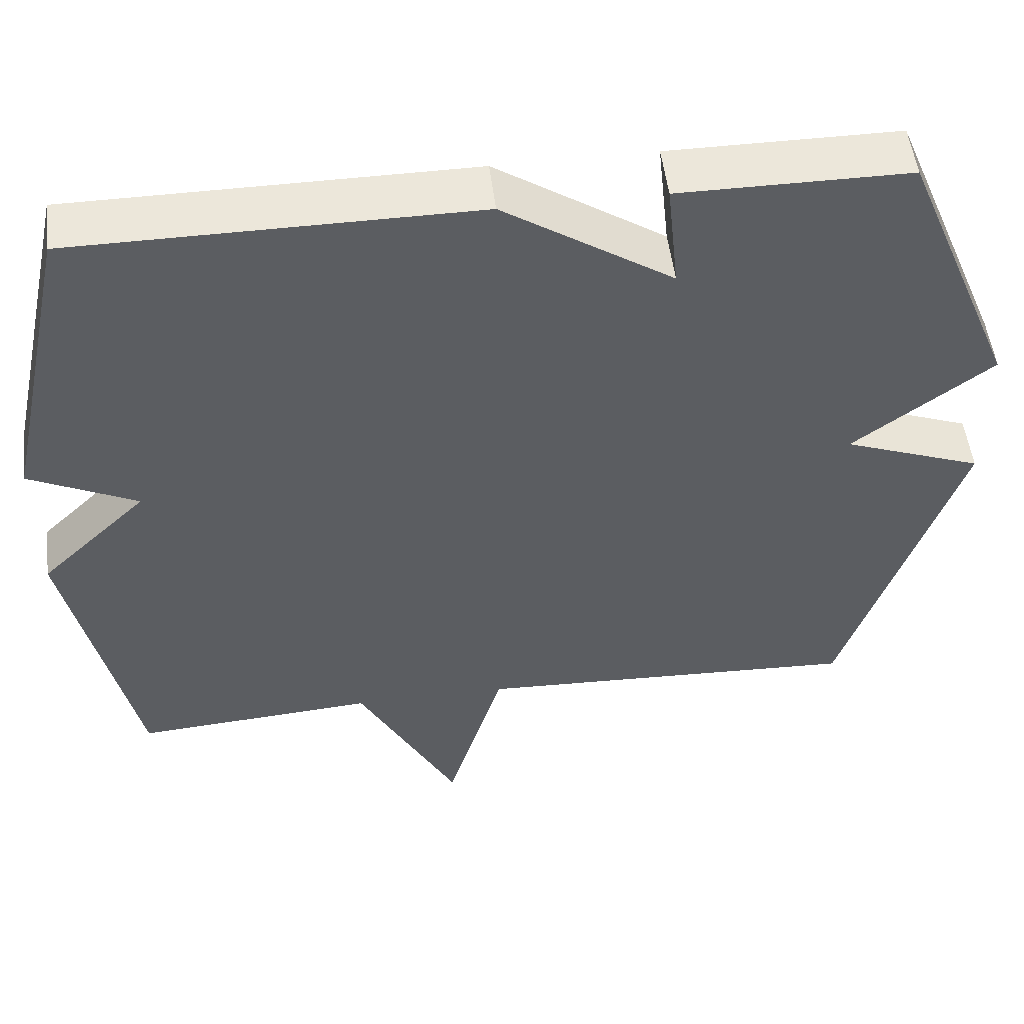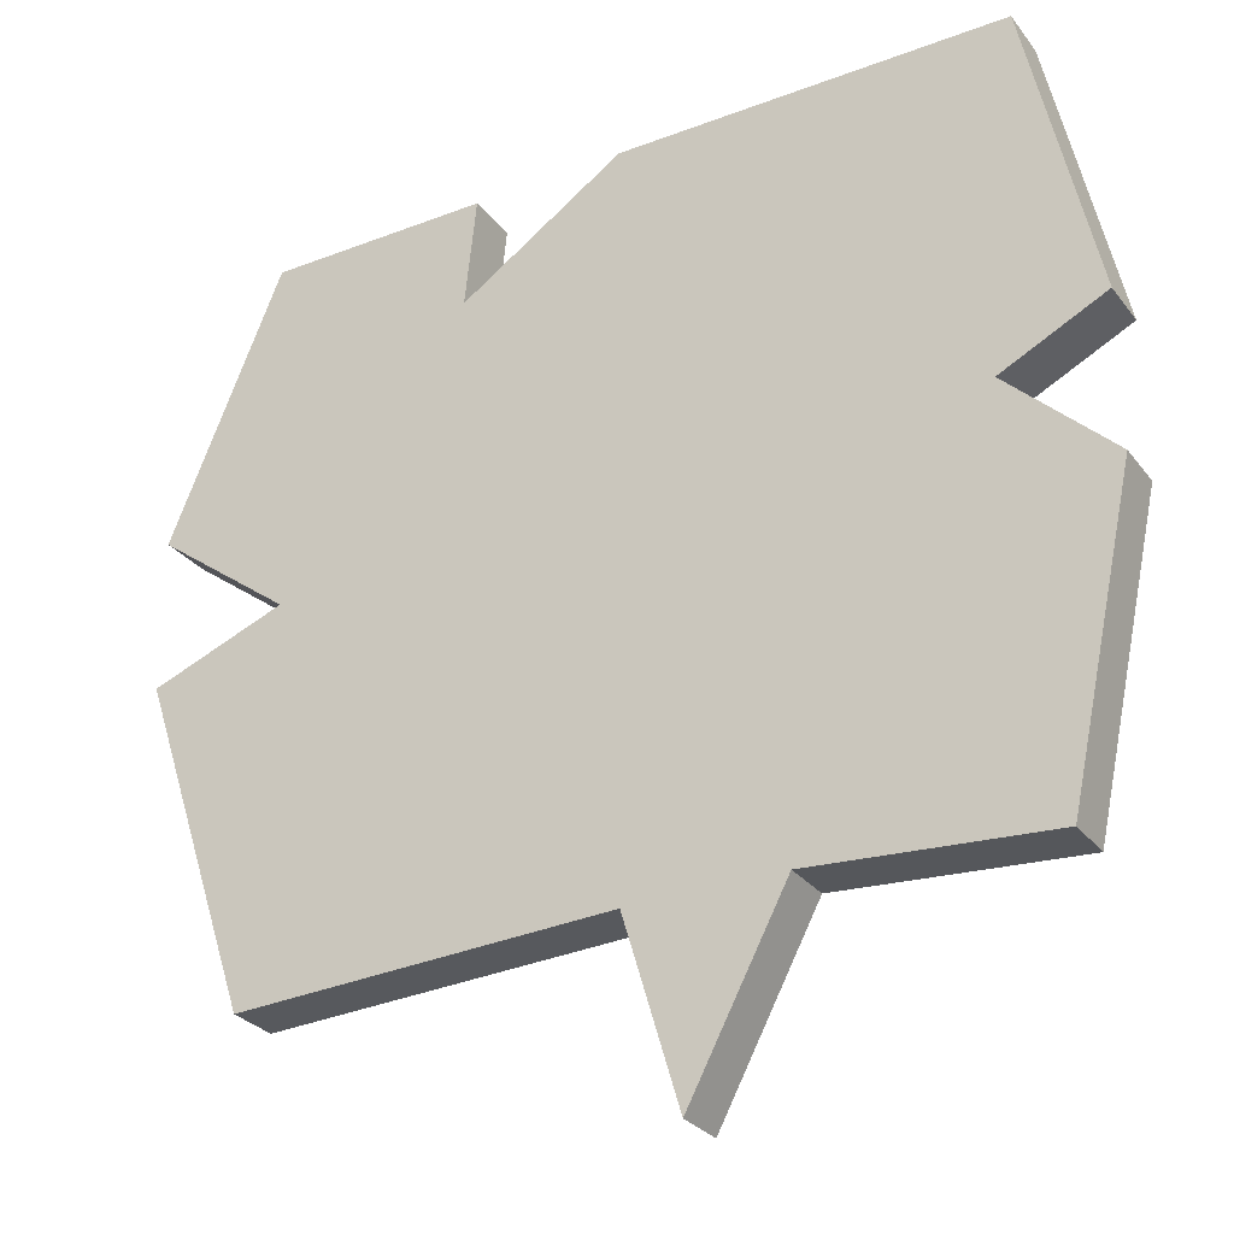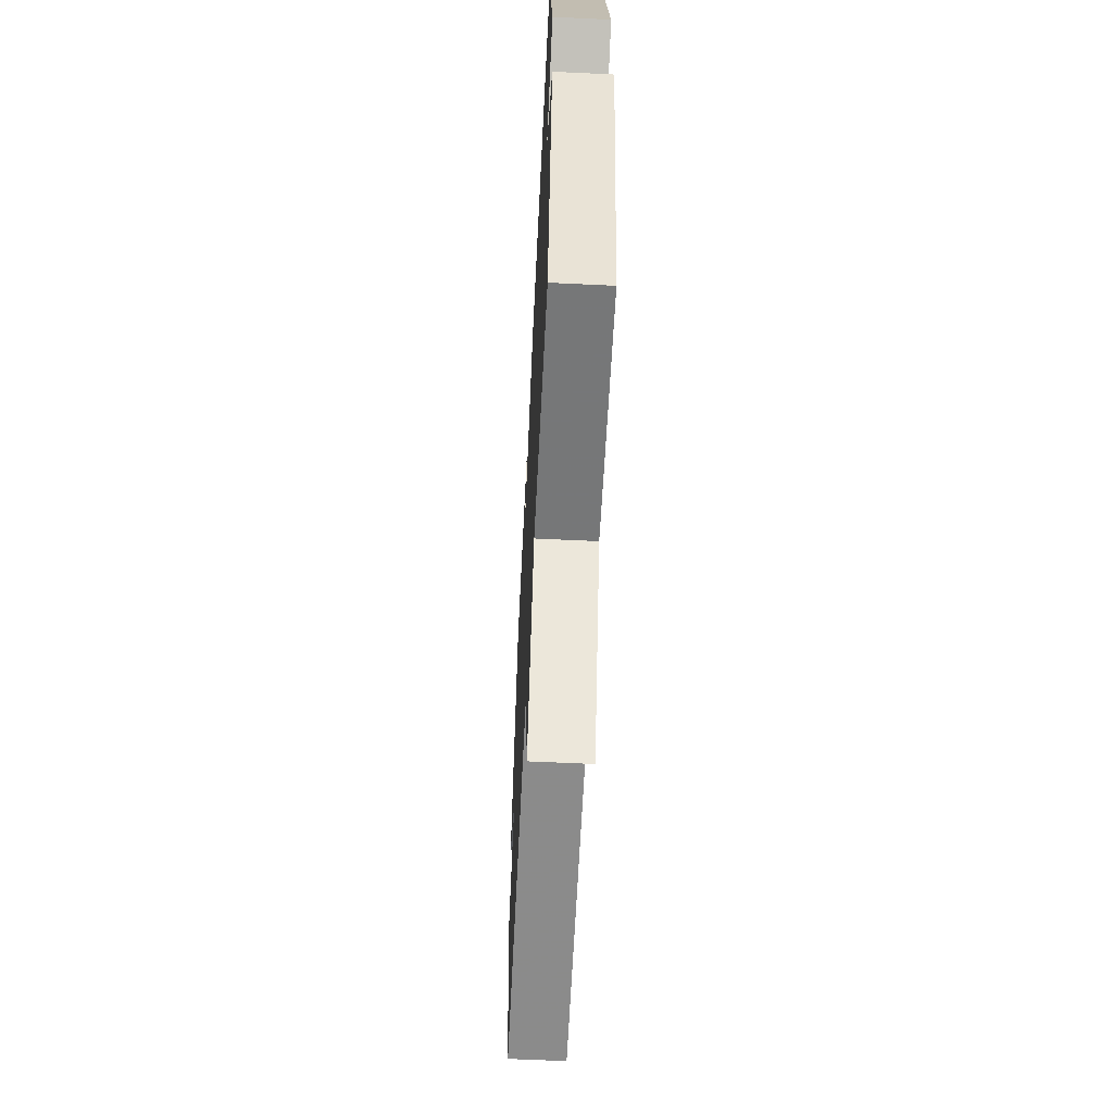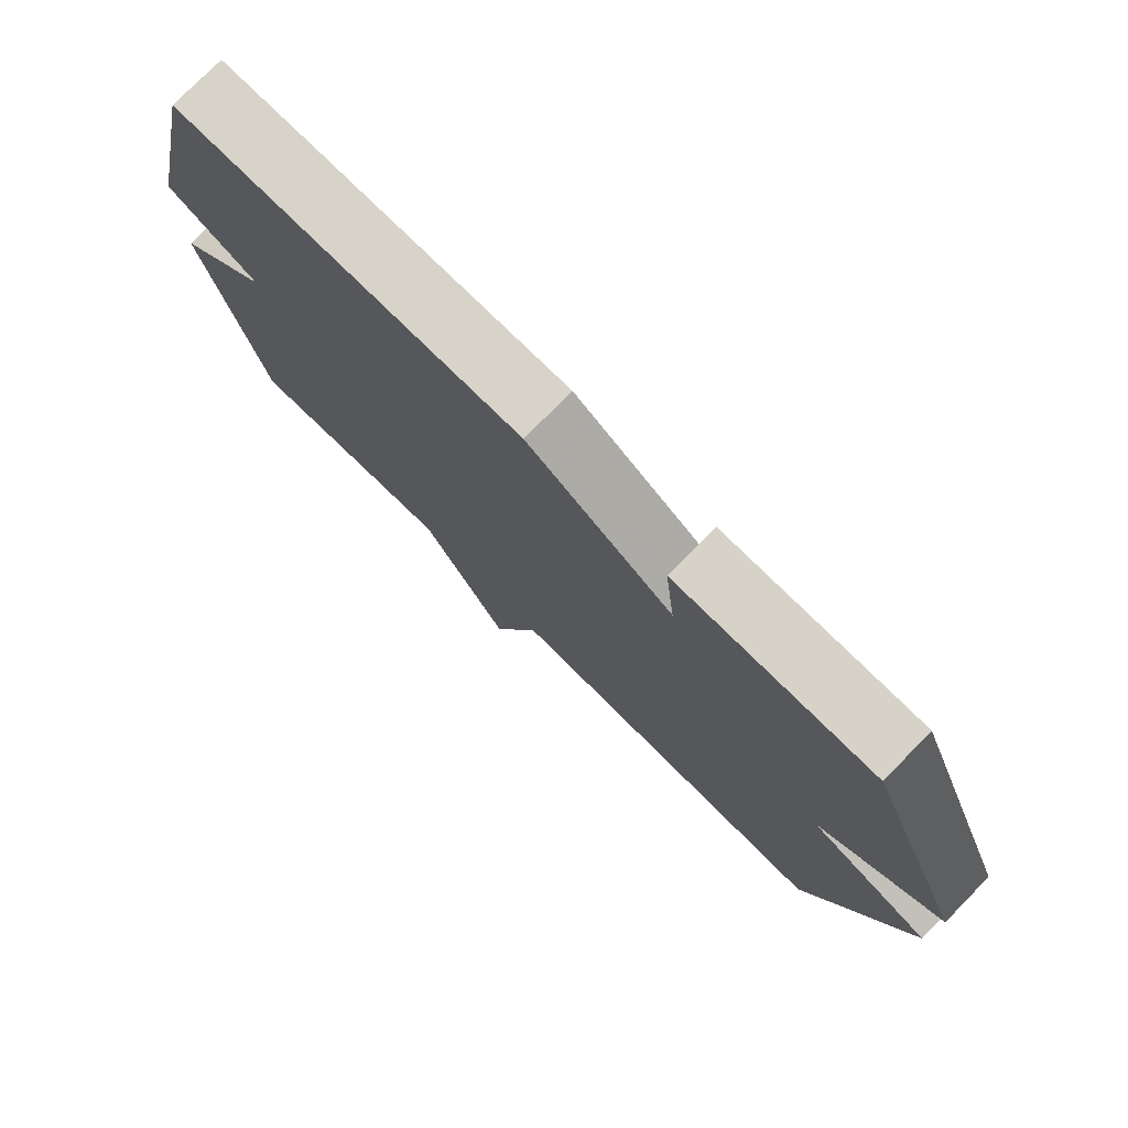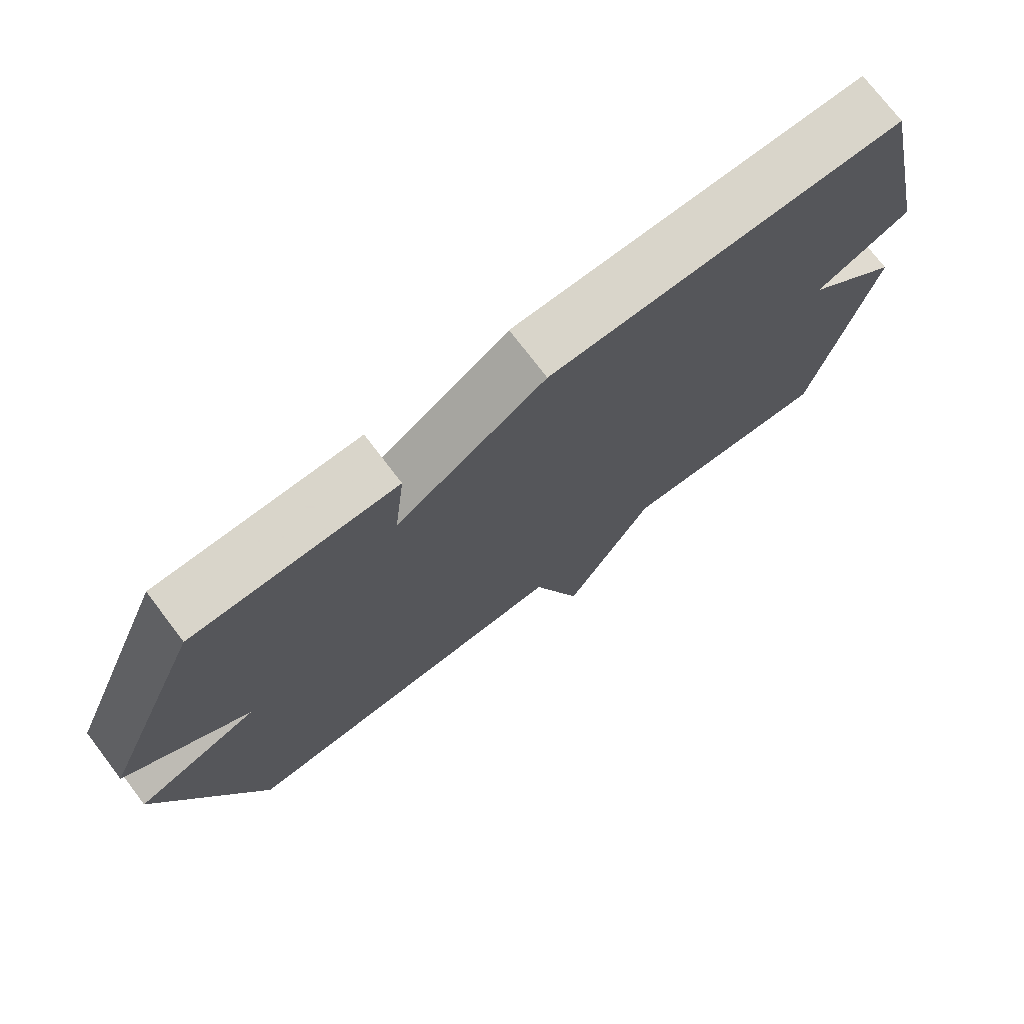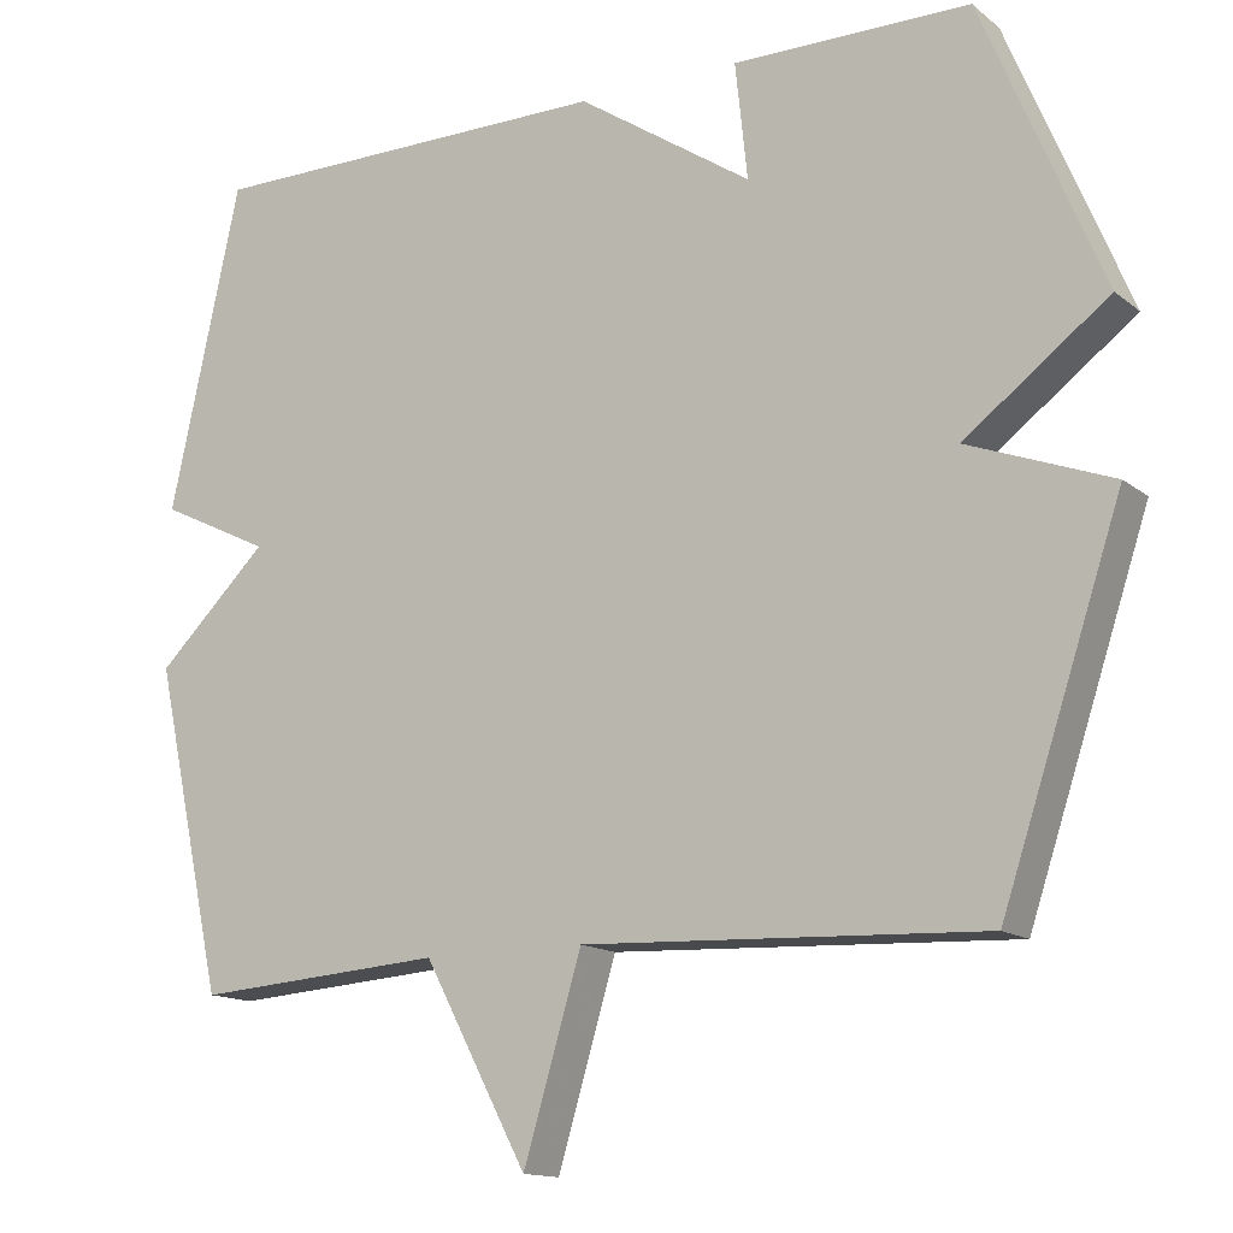
<metadata>
{"format":"obj","ext":"obj","renderer":"f3d","projection":"perspective","resolution":1024,"background":"white","views":[{"elev":52.1,"azim":173.0,"up":"+Z"},{"elev":-28.7,"azim":29.8,"up":"+Z"},{"elev":-61.2,"azim":87.2,"up":"+Z"},{"elev":77.3,"azim":-135.5,"up":"+Z"},{"elev":74.6,"azim":-37.3,"up":"+Z"},{"elev":-14.1,"azim":-148.4,"up":"+Z"}]}
</metadata>
<code>
v 0.5 0.07 0.5
v 0.587 0.07 0.1
v 0.45 0.07 0.033
v 0.587 0.07 -0.1
v 0.5 0.07 -0.5
v 0.193 0.07 -0.478
v 0.065 0.07 -0.719
v -0.007 0.07 -0.478
v -0.5 0.07 -0.5
v -0.648 0.07 -0.056
v -0.471 0.07 0.011
v -0.648 0.07 0.144
v -0.5 0.07 0.5
v -0.208 0.07 0.501
v -0.223 0.07 0.358
v -0.008 0.07 0.501
v 0.5 0 0.5
v 0.587 0 0.1
v 0.45 0 0.033
v 0.587 0 -0.1
v 0.5 0 -0.5
v 0.193 0 -0.478
v 0.065 0 -0.719
v -0.007 0 -0.478
v -0.5 0 -0.5
v -0.648 0 -0.056
v -0.471 0 0.011
v -0.648 0 0.144
v -0.5 0 0.5
v -0.208 0 0.501
v -0.223 0 0.358
v -0.008 0 0.501
f 1 2 3
f 16 1 3
f 15 16 3
f 13 14 15
f 12 13 15
f 11 12 15
f 4 5 6
f 3 4 6
f 15 3 6
f 11 15 6
f 8 9 10 11
f 8 11 6
f 6 7 8
f 19 18 17
f 19 17 32
f 19 32 31
f 31 30 29
f 31 29 28
f 31 28 27
f 22 21 20
f 22 20 19
f 22 19 31
f 22 31 27
f 27 26 25 24
f 22 27 24
f 24 23 22
f 1 17 18 2
f 2 18 19 3
f 3 19 20 4
f 4 20 21 5
f 5 21 22 6
f 6 22 23 7
f 7 23 24 8
f 8 24 25 9
f 9 25 26 10
f 10 26 27 11
f 11 27 28 12
f 12 28 29 13
f 13 29 30 14
f 14 30 31 15
f 15 31 32 16
f 16 32 17 1

</code>
